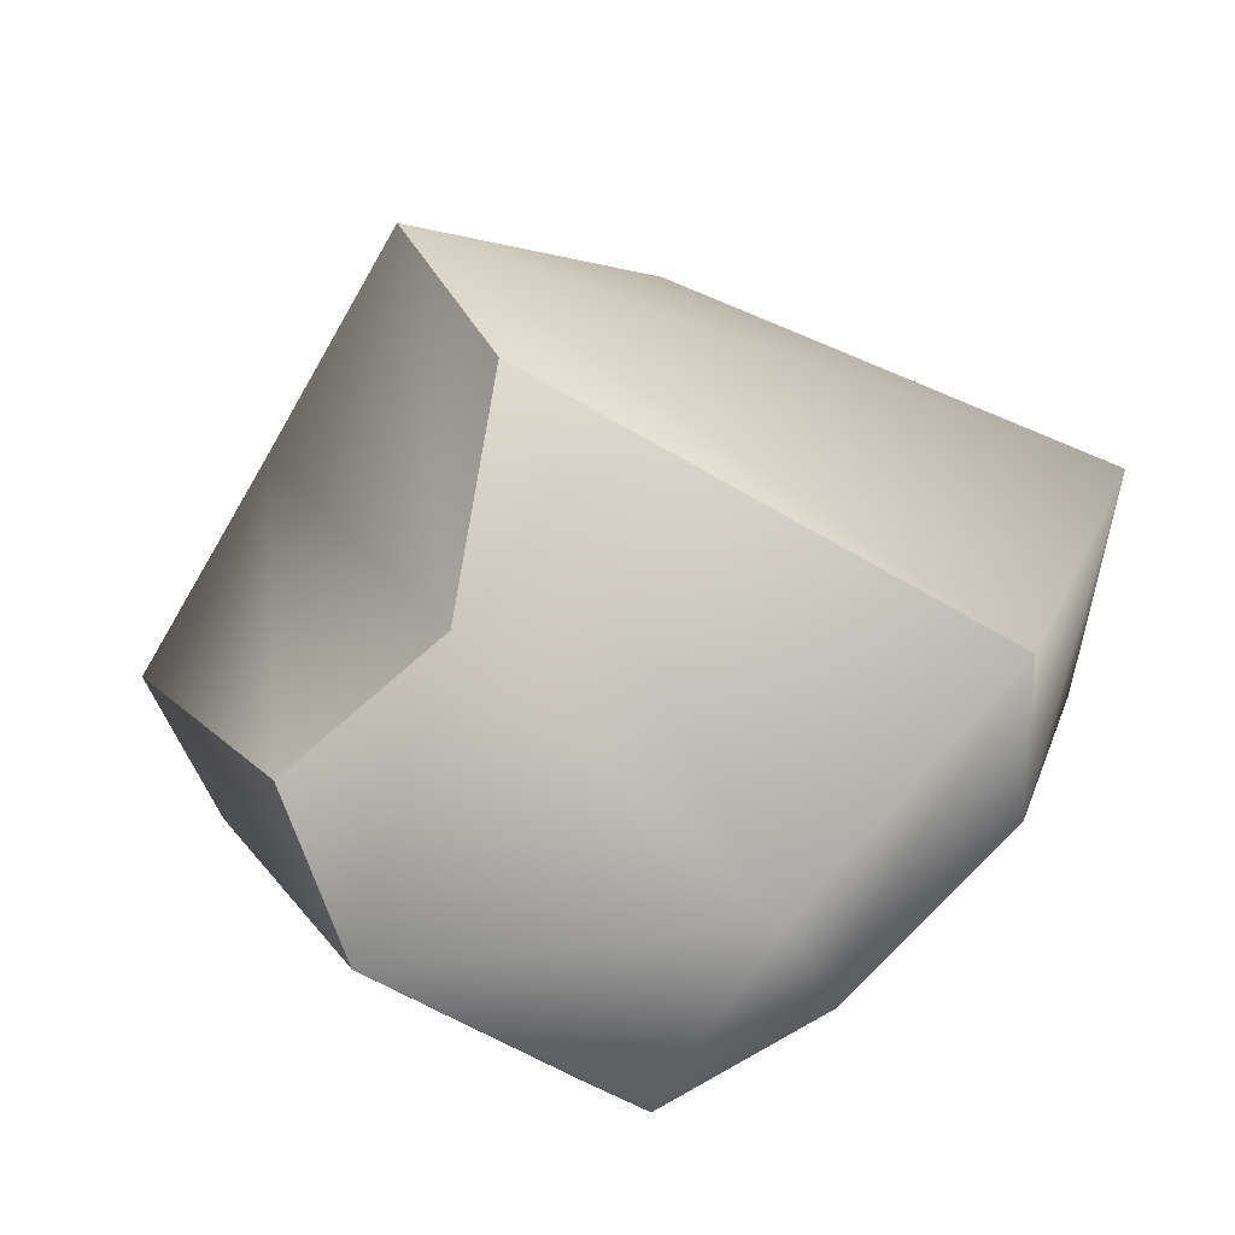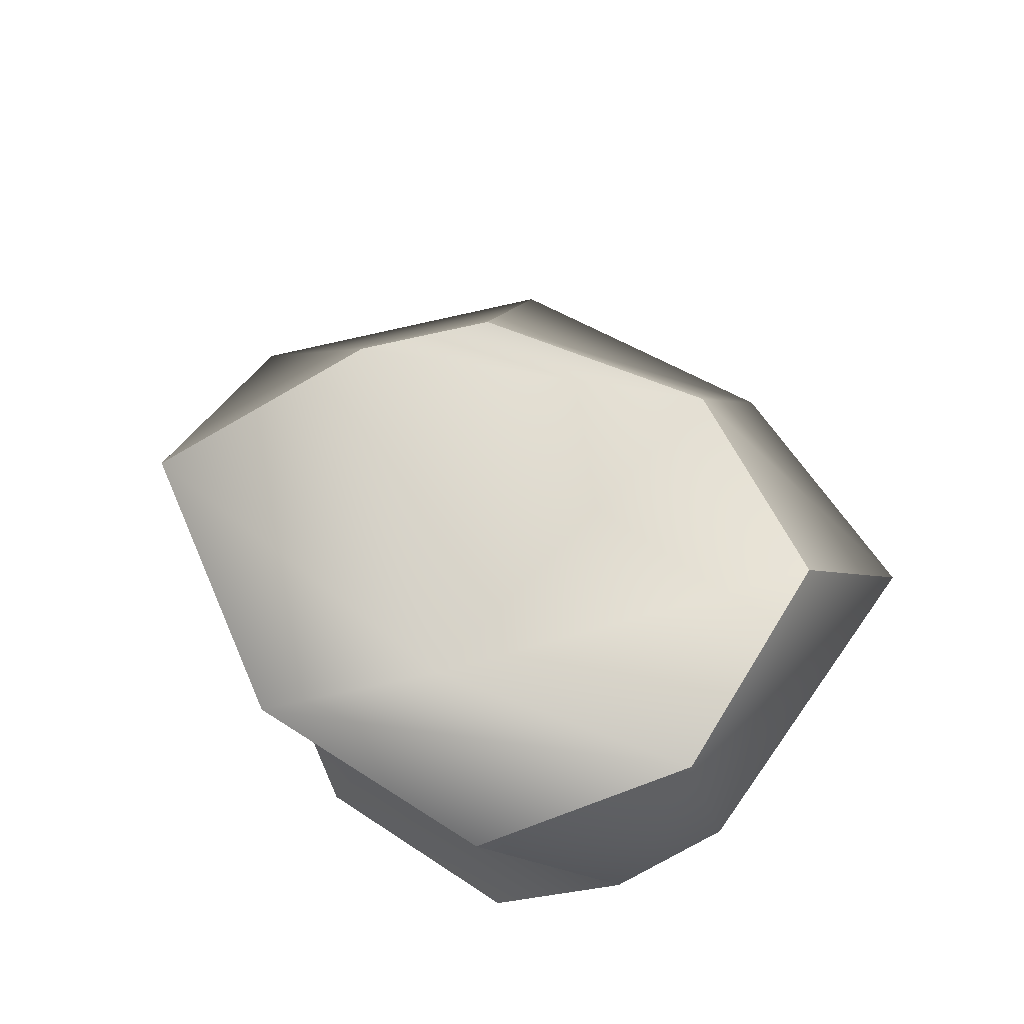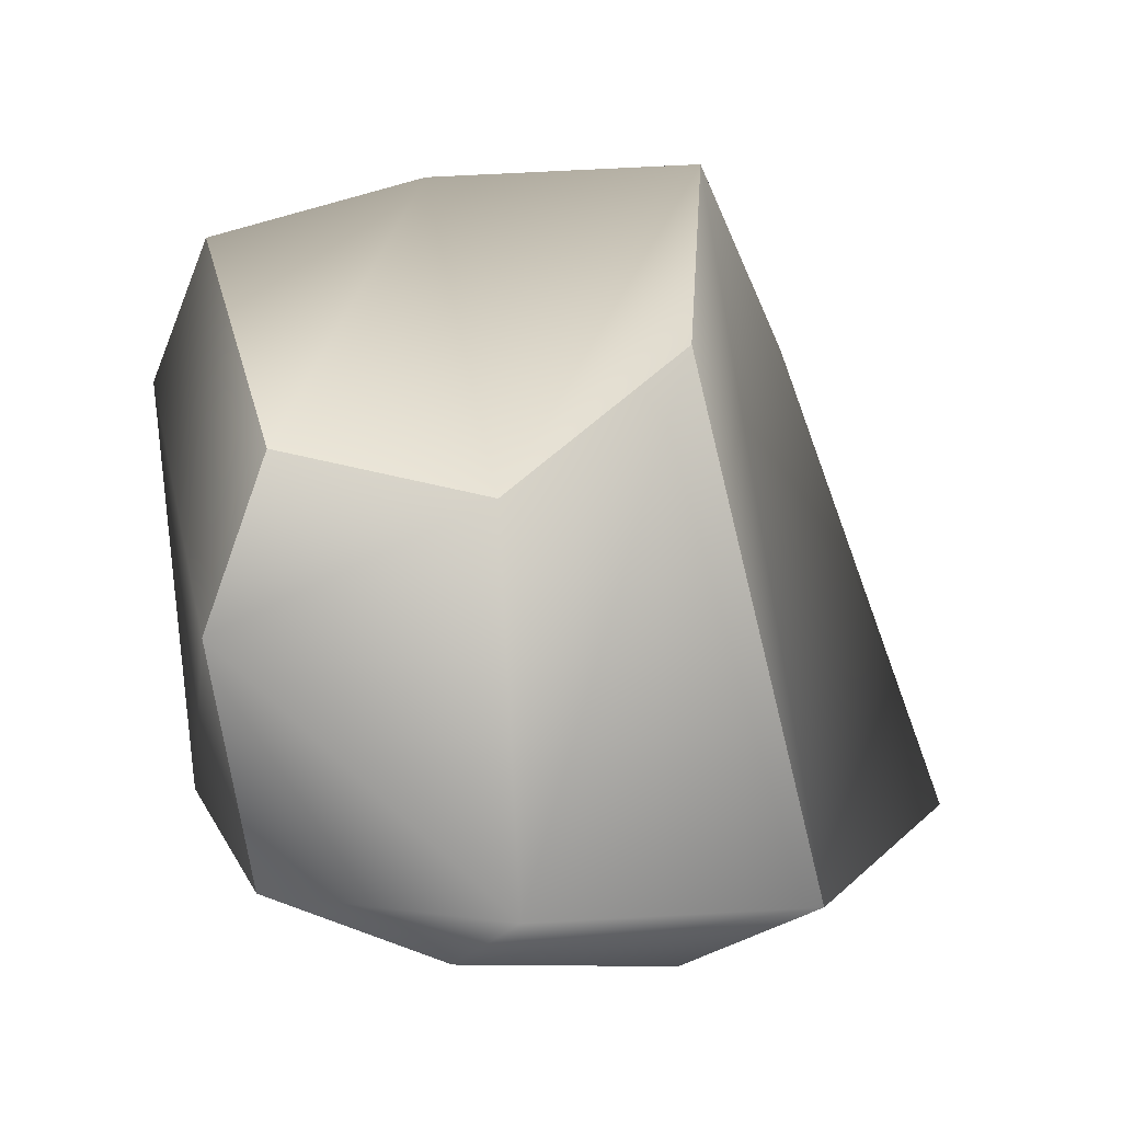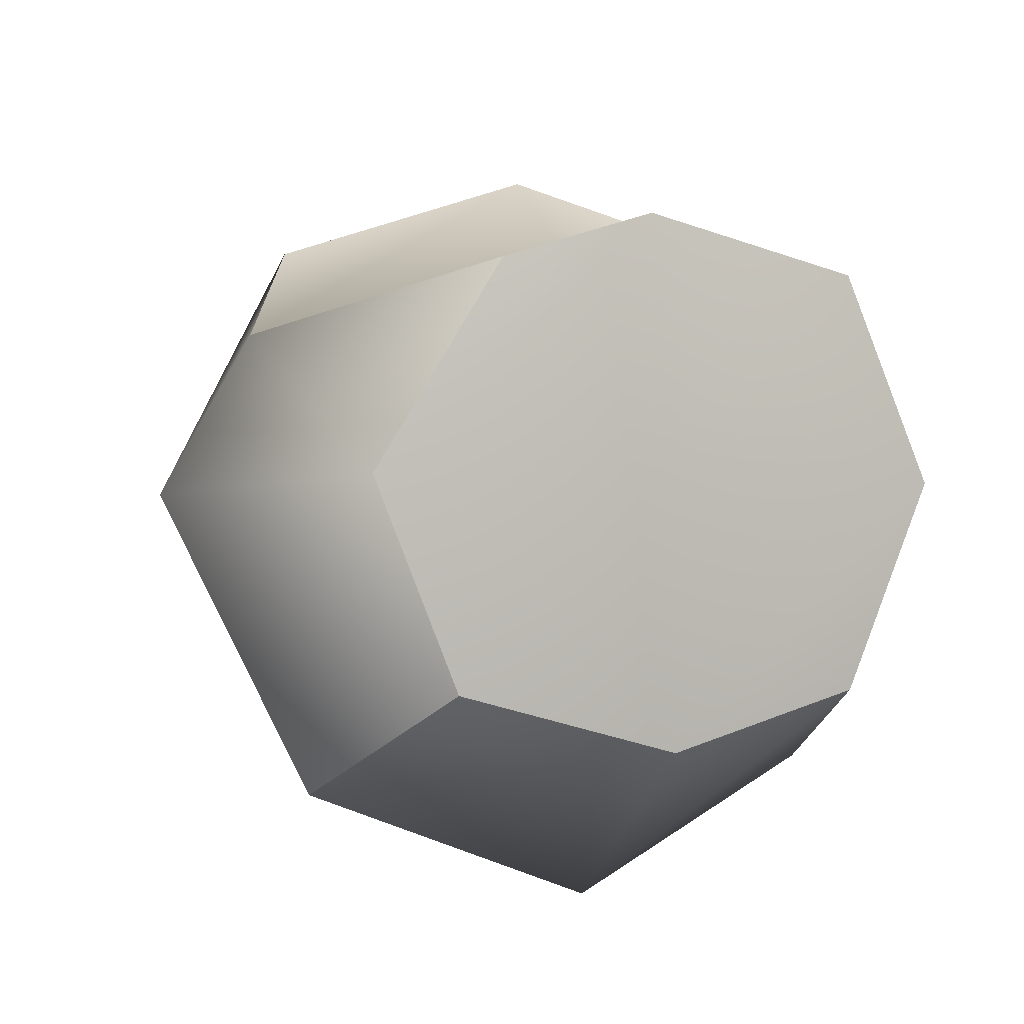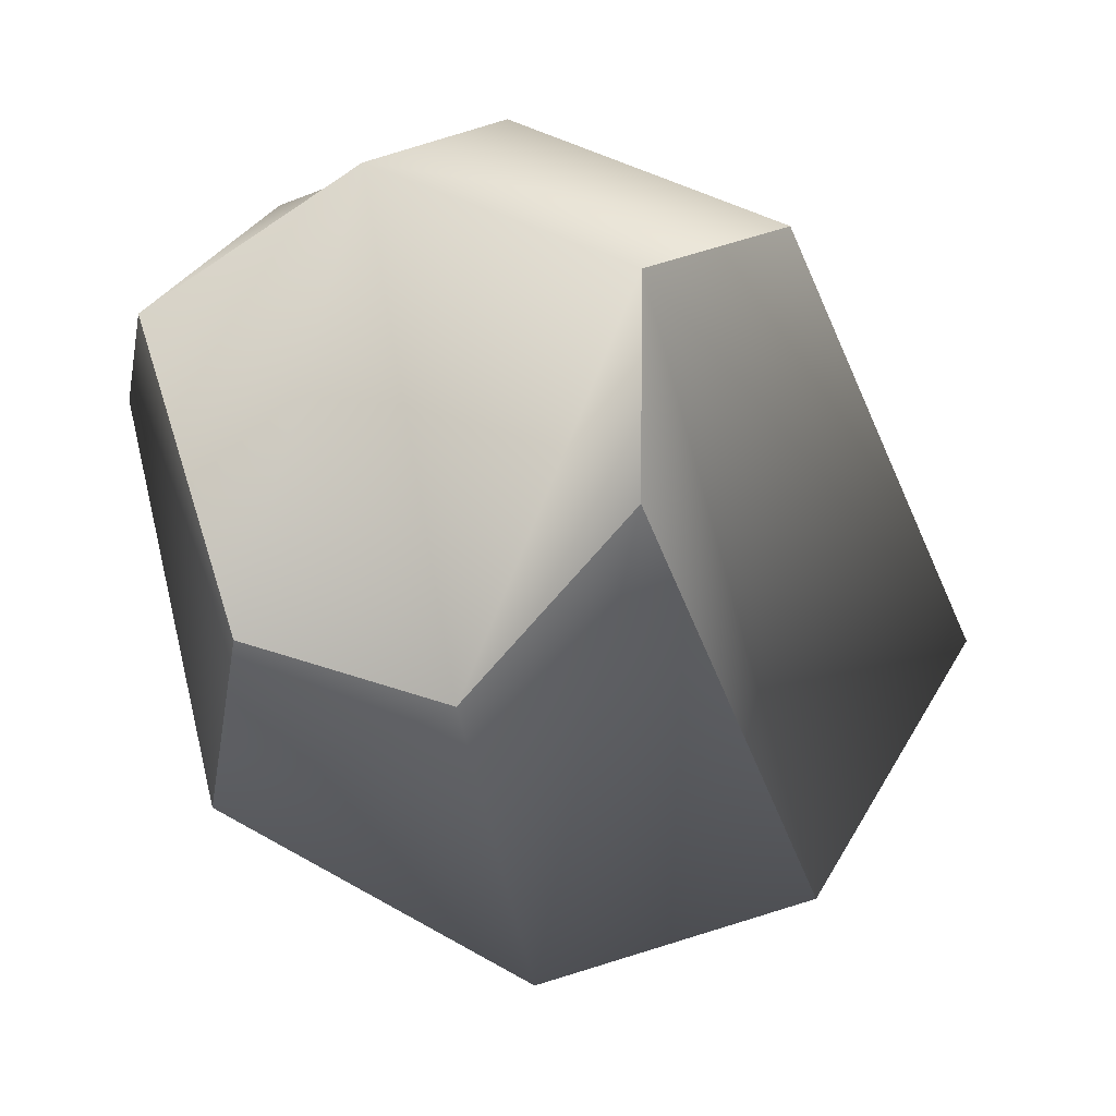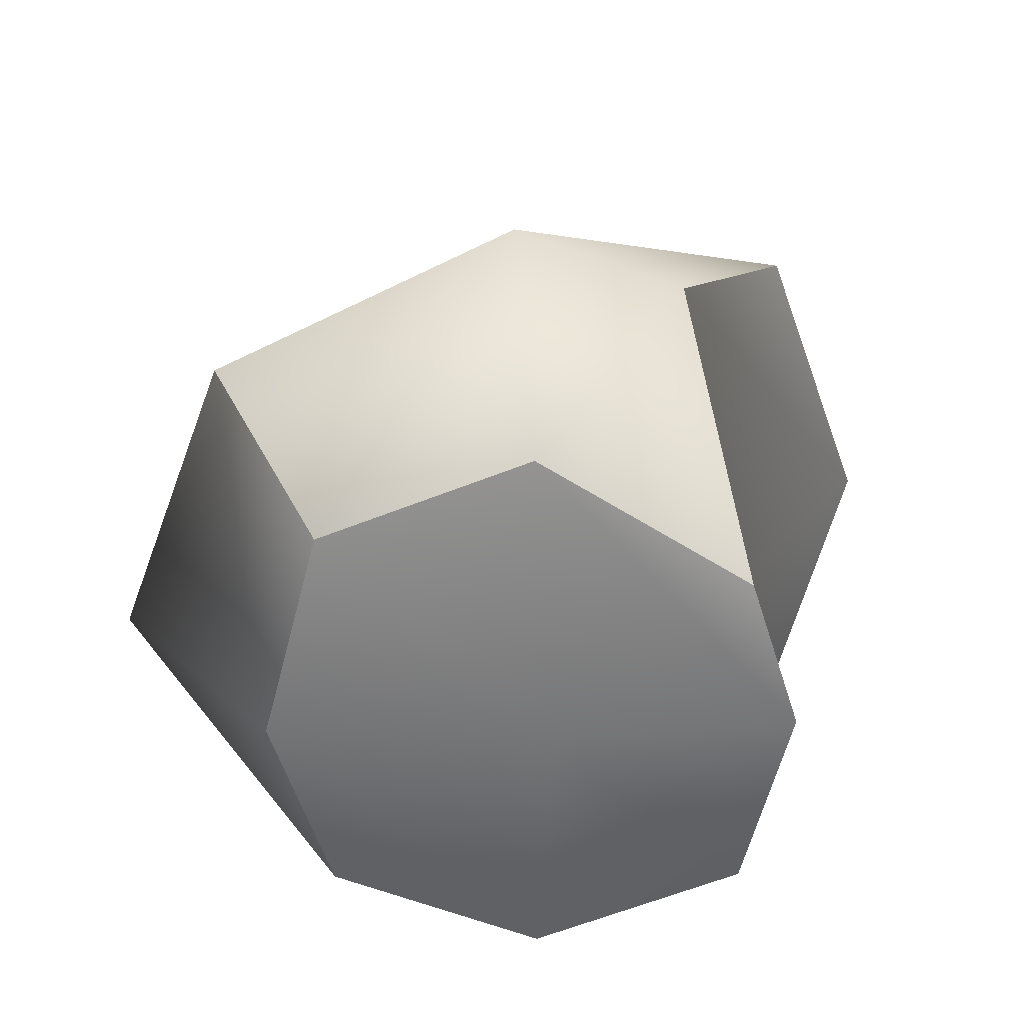
<metadata>
{"format":"obj","ext":"obj","renderer":"f3d","projection":"perspective","resolution":1024,"background":"white","views":[{"elev":-75.9,"azim":-139.8,"up":"+Z"},{"elev":61.2,"azim":48.4,"up":"+Y"},{"elev":-69.9,"azim":169.0,"up":"+Z"},{"elev":-1.8,"azim":-21.2,"up":"+Z"},{"elev":69.7,"azim":-176.1,"up":"+Y"},{"elev":-57.3,"azim":-89.5,"up":"+Y"}]}
</metadata>
<code>
v -1.057 -2.567 1.609
v -0.06041 -2.75 1.926
v 1.672 -2.303 1.636
v -2.258 -0.635 1.224
v 0.4973 -0.7878 1.35
v 2.767 -0.02673 1.438
v -1.464 1.254 2.082
v 0.5436 1.281 2.768
v 2.13 0.8352 2.217
v -0.4619 2.767 0.9353
v 1.429 2.09 1.923
v 2.877 1.574 0.9644
v -0.5512 1.786 -0.2522
v 0.5771 0.8483 -1.406
v 2.11 0.7673 -1.017
v -2.016 -1.321 -2.017
v -0.01959 -1.428 -2.768
v 2.276 -0.2618 -1.911
v -1.271 -2.303 -1.307
v 0.2858 -2.364 -1.72
v 1.672 -2.303 -1.307
v -1.881 -2.315 0.1644
v 0.07391 -2.767 0.2817
v 2.283 -2.315 0.1644
v 3.076 0.5019 0.7889
v -3.076 -1.343 0.04095
f 1 2 5 4
f 2 3 6 5
f 4 5 8 7
f 5 6 9 8
f 7 8 11 10
f 8 9 12 11
f 10 11 14 13
f 11 12 15 14
f 13 14 17 16
f 14 15 18 17
f 16 17 20 19
f 17 18 21 20
f 19 20 23 22
f 20 21 24 23
f 22 23 2 1
f 23 24 3 2
f 24 21 18 25
f 3 24 25 6
f 25 18 15 12
f 6 25 12 9
f 19 22 26 16
f 22 1 4 26
f 16 26 10 13
f 26 4 7 10

</code>
